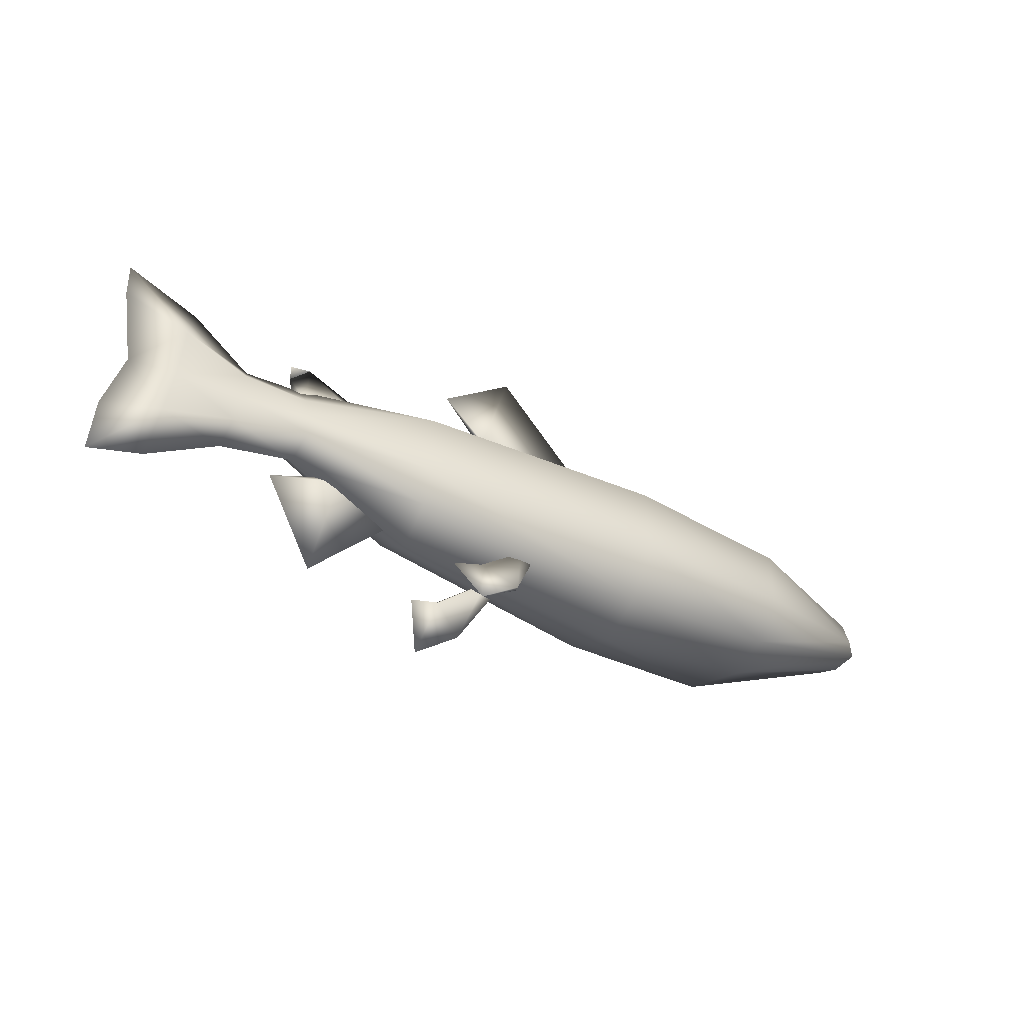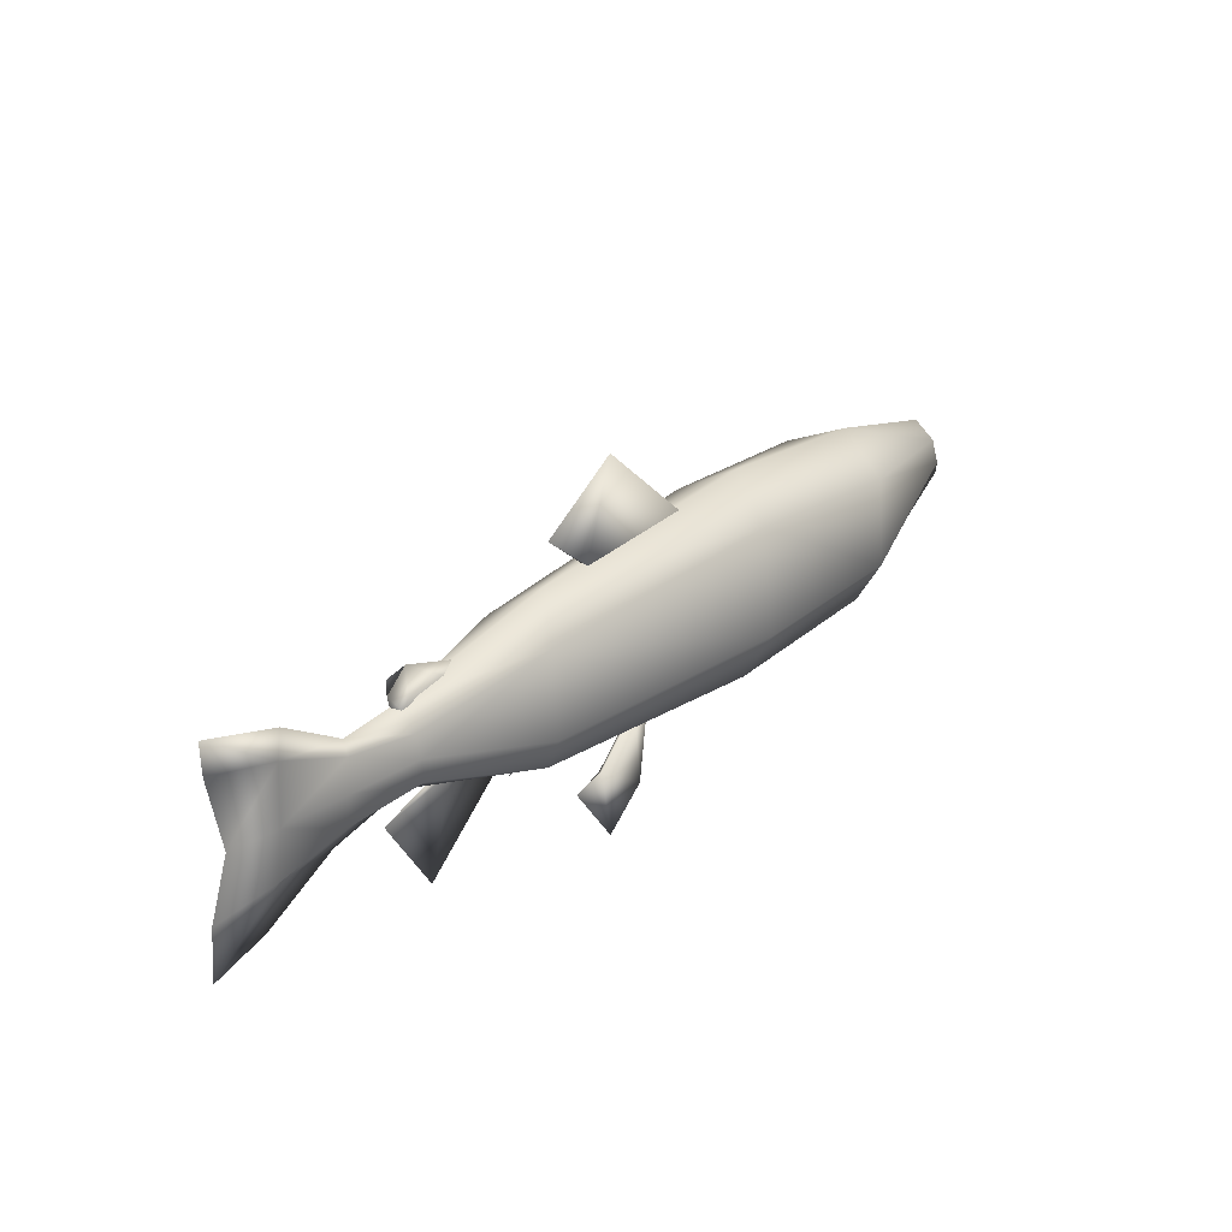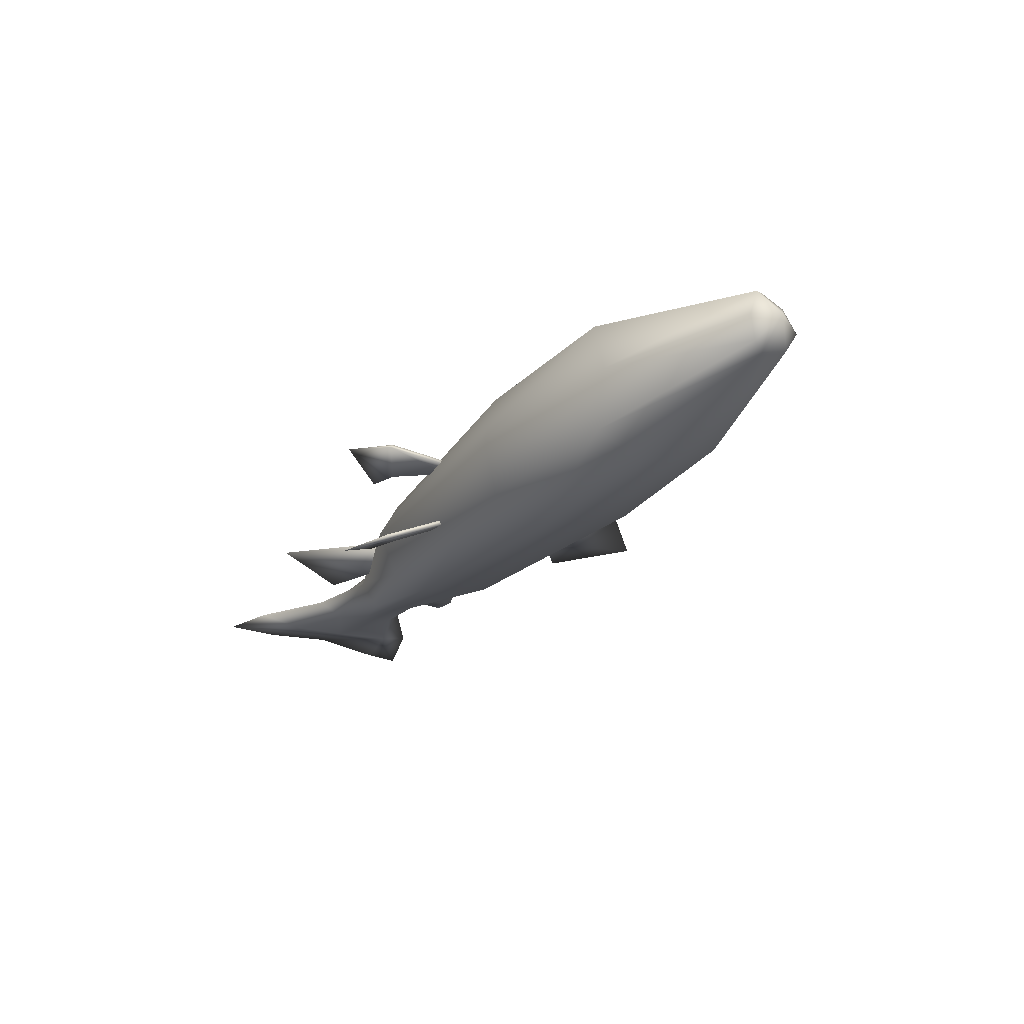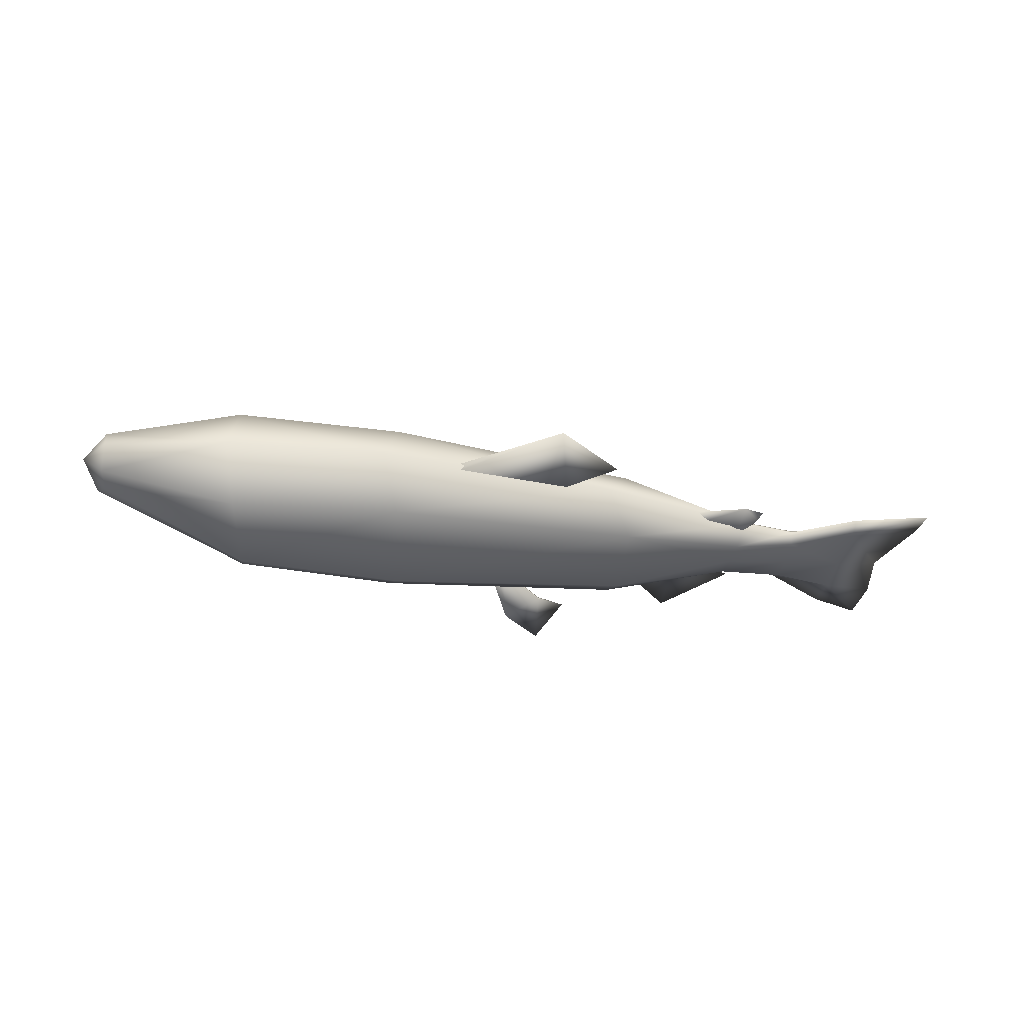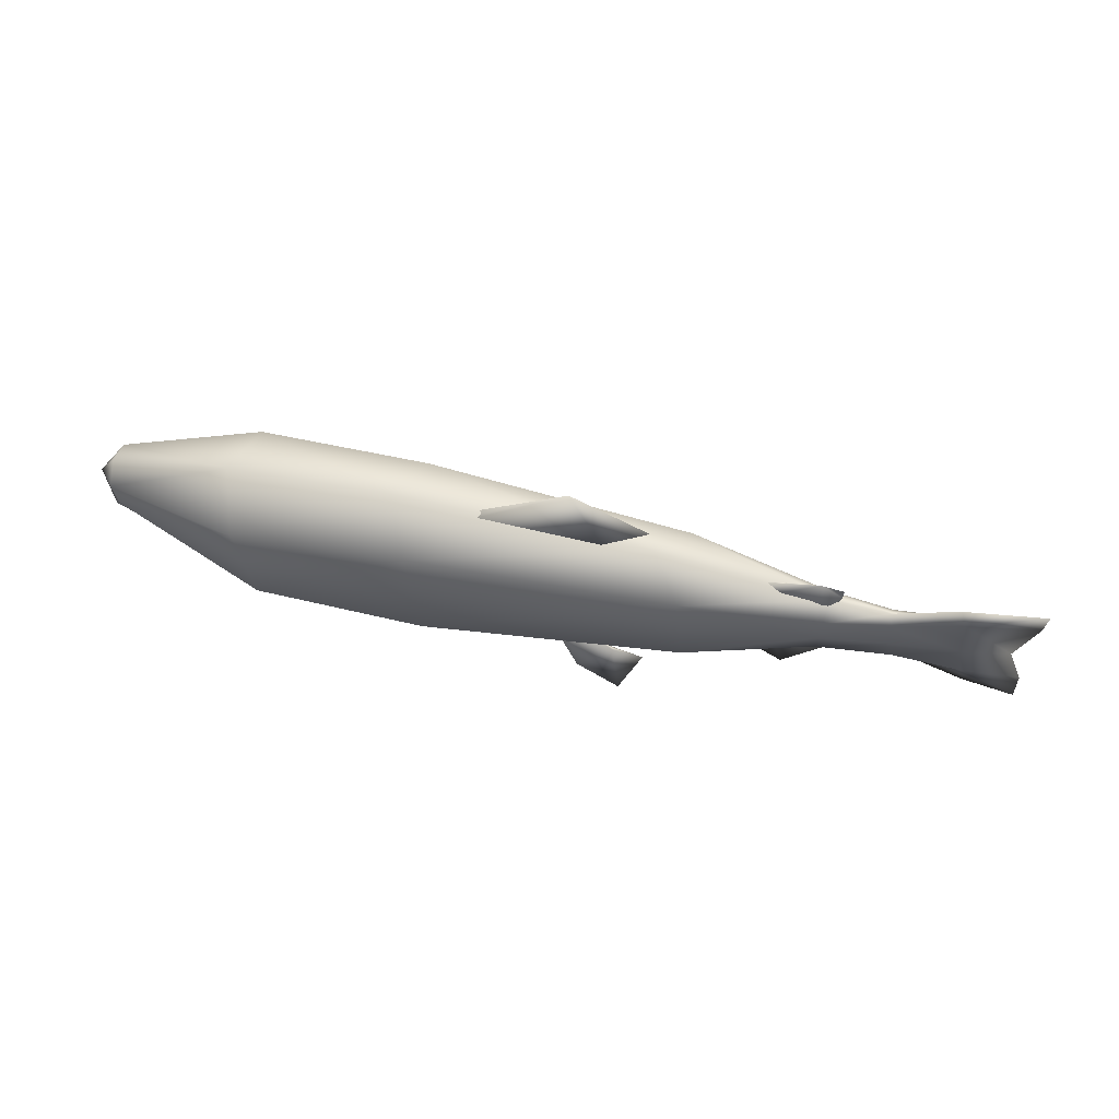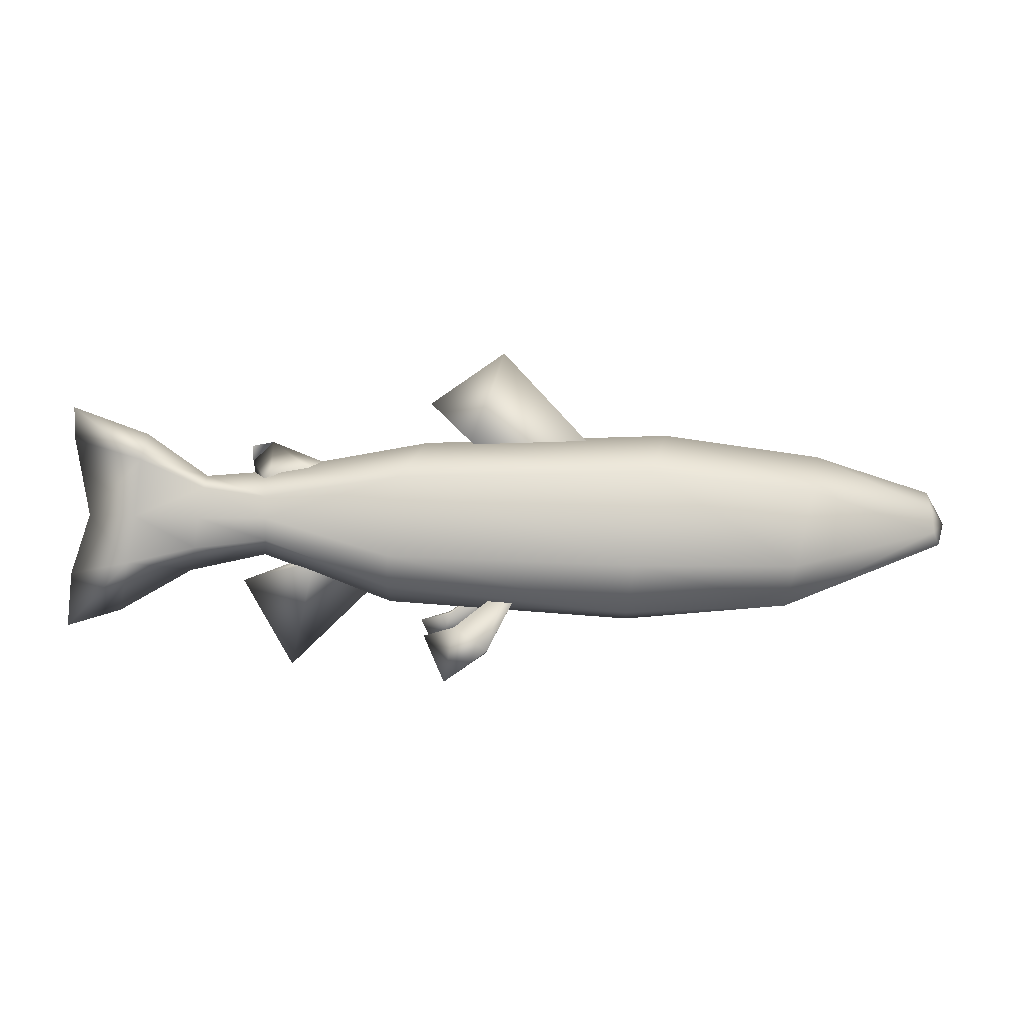
<metadata>
{"format":"obj","ext":"obj","renderer":"f3d","projection":"perspective","resolution":1024,"background":"white","views":[{"elev":-35.7,"azim":-33.9,"up":"+Y"},{"elev":33.6,"azim":-47.9,"up":"+Y"},{"elev":-27.1,"azim":55.8,"up":"+Z"},{"elev":-30.7,"azim":164.2,"up":"+Z"},{"elev":69.8,"azim":-167.3,"up":"+Y"},{"elev":8.4,"azim":-4.6,"up":"+Y"}]}
</metadata>
<code>
o fish_Plane.001
v -0.2687 -0.03529 -0.117
v -0.8162 0.04244 -0.0172
v 0.2622 -0.05436 -0.1719
v -0.6782 0.03807 -0.03001
v 0.6162 -0.06084 -0.169
v -0.533 0.03984 -0.05008
v 0.9358 -0.008277 -0.06153
v -0.688 -0.02707 -0.02968
v 0.2516 -0.168 -0.1171
v -0.5323 -0.008571 -0.05251
v -0.8352 -0.06063 -0.01955
v -0.2702 -0.1071 -0.09052
v 0.9514 -0.03894 -0.0523
v 0.6037 -0.1571 -0.1235
v -0.2443 0.1317 -0.07848
v -0.8003 0.1653 -0.007591
v 0.3061 0.1406 -0.1062
v -0.6661 0.1036 -0.0181
v 0.6639 0.09568 -0.1176
v -0.533 0.0861 -0.03639
v 0.9501 0.04175 -0.04784
v -0.07519 0.1926 -0.007714
v 0.1772 0.1953 -0.007705
v -0.4134 0.1267 -0.01385
v -0.524 0.104 -0.01393
v -0.4302 -0.06662 -0.009275
v -0.01474 -0.1215 -0.07111
v -0.1242 -0.2016 -0.08852
v -0.1901 -0.2196 -0.08532
v -0.1492 -0.3125 -0.1327
v -0.05491 -0.2496 -0.121
v 0.01632 -0.1297 -0.07494
v -0.01577 -0.1266 -0.06331
v -0.1252 -0.2067 -0.08072
v -0.05594 -0.2547 -0.1132
v 0.0153 -0.1348 -0.06714
v 0.952 0.07149 0.000249
v 0.9923 -0.000438 -2e-06
v 0.6964 0.1556 0.000543
v 0.9586 -0.0525 -0.000183
v 0.6417 -0.1665 -0.000581
v 0.2686 -0.2071 -0.000723
v -0.2599 -0.1587 -0.000554
v -0.5362 -0.0487 -0.00017
v -0.6985 -0.08155 -0.000285
v -0.8551 -0.1685 -0.000588
v -0.971 -0.2013 -0.000703
v -0.9594 -0.08541 -0.000298
v -0.915 0.04405 0.000154
v -0.9401 0.2087 0.000729
v -0.9401 0.2798 0.000977
v -0.7836 0.2199 0.000768
v -0.658 0.1271 0.000444
v -0.5362 0.1349 0.000471
v -0.1768 0.1953 0.000682
v 0.3541 0.2067 0.000721
v -0.2687 -0.0361 0.1167
v -0.8162 0.04232 0.0175
v 0.2622 -0.05556 0.1715
v -0.6782 0.03786 0.03027
v 0.6162 -0.06201 0.1686
v -0.533 0.03949 0.05035
v 0.9531 -0.008706 0.06147
v -0.688 -0.02727 0.02949
v 0.2516 -0.1688 0.1159
v -0.5323 -0.008937 0.05245
v -0.8352 -0.06076 0.01913
v -0.2702 -0.1077 0.08977
v 0.967 -0.0393 0.05202
v 0.6037 -0.1579 0.1224
v -0.2443 0.1312 0.0794
v -0.8003 0.1652 0.008745
v 0.3061 0.1399 0.1071
v -0.6661 0.1035 0.01883
v 0.6639 0.09486 0.1183
v -0.533 0.08584 0.03699
v 0.9501 0.04141 0.04813
v -0.006351 0.3915 0.001367
v -0.1671 0.282 0.000985
v -0.07519 0.1925 0.009059
v 0.1772 0.1952 0.009068
v -0.4134 0.1266 0.01474
v -0.513 0.2002 0.000699
v -0.5577 0.1924 0.000672
v -0.5577 0.1587 0.000554
v -0.524 0.1039 0.01466
v -0.4302 -0.06669 0.00881
v -0.5836 -0.1061 -0.00037
v -0.4813 -0.297 -0.001037
v -0.293 -0.1184 -0.000413
v -0.01474 -0.122 0.07026
v -0.1242 -0.2022 0.08711
v -0.1901 -0.2202 0.08378
v -0.1492 -0.3135 0.1305
v -0.05491 -0.2504 0.1193
v 0.01632 -0.1302 0.07404
v -0.4598 -0.06125 -0.000214
v -0.01577 -0.127 0.06242
v -0.1252 -0.2073 0.07928
v -0.05594 -0.2555 0.1115
v 0.0153 -0.1352 0.0662
v 0.1791 0.1908 0.000666
v -0.07616 0.1976 0.00069
v -0.5498 0.108 0.000377
v -0.4063 0.1558 0.000544
f 37 38 21
f 41 13 40
f 19 56 39
f 17 55 56
f 15 54 55
f 20 53 54
f 53 16 52
f 52 16 51
f 7 19 21
f 4 10 8
f 7 38 13
f 2 8 11
f 1 9 12
f 49 11 48
f 1 10 6
f 42 14 41
f 8 44 45
f 9 43 12
f 48 11 47
f 12 44 10
f 11 45 46
f 14 7 13
f 14 3 5
f 13 38 40
f 15 6 20
f 21 39 37
f 18 6 4
f 17 5 3
f 18 2 16
f 15 3 1
f 21 38 7
f 16 49 50
f 78 22 79
f 25 85 83
f 88 26 89
f 28 30 29
f 26 88 97
f 26 90 89
f 27 36 32
f 31 36 35
f 28 33 27
f 31 35 30
f 29 34 28
f 30 34 29
f 33 35 36
f 23 78 102
f 22 103 79
f 51 16 50
f 47 11 46
f 24 83 105
f 25 104 85
f 31 27 32
f 37 77 38
f 69 41 40
f 56 75 39
f 55 73 56
f 54 71 55
f 53 76 54
f 53 72 74
f 52 51 72
f 63 75 61
f 60 66 62
f 63 69 38
f 58 64 60
f 57 65 59
f 49 67 58
f 66 57 62
f 70 42 41
f 64 44 66
f 43 65 68
f 48 47 67
f 44 68 66
f 67 45 64
f 63 70 69
f 70 59 65
f 69 40 38
f 62 71 76
f 77 39 75
f 74 62 76
f 73 61 75
f 58 74 72
f 71 59 73
f 77 63 38
f 49 72 50
f 80 78 79
f 85 86 83
f 88 89 87
f 92 94 95
f 87 97 88
f 87 89 90
f 101 91 96
f 95 101 96
f 98 92 91
f 95 94 100
f 93 92 99
f 99 94 93
f 98 100 99
f 81 102 78
f 80 79 103
f 51 50 72
f 47 46 67
f 82 105 83
f 86 85 104
f 95 91 92
f 41 14 13
f 19 17 56
f 17 15 55
f 15 20 54
f 20 18 53
f 53 18 16
f 7 5 19
f 4 6 10
f 2 4 8
f 1 3 9
f 49 2 11
f 1 12 10
f 42 9 14
f 8 10 44
f 9 42 43
f 12 43 44
f 11 8 45
f 14 5 7
f 14 9 3
f 15 1 6
f 21 19 39
f 18 20 6
f 17 19 5
f 18 4 2
f 15 17 3
f 16 2 49
f 78 23 22
f 84 83 85
f 24 25 83
f 28 31 30
f 27 33 36
f 31 32 36
f 28 34 33
f 30 35 34
f 33 34 35
f 31 28 27
f 69 70 41
f 56 73 75
f 55 71 73
f 54 76 71
f 53 74 76
f 53 52 72
f 63 77 75
f 60 64 66
f 58 67 64
f 57 68 65
f 49 48 67
f 66 68 57
f 70 65 42
f 64 45 44
f 43 42 65
f 44 43 68
f 67 46 45
f 63 61 70
f 70 61 59
f 62 57 71
f 77 37 39
f 74 60 62
f 73 59 61
f 58 60 74
f 71 57 59
f 49 58 72
f 80 81 78
f 82 83 86
f 92 93 94
f 101 98 91
f 95 100 101
f 98 99 92
f 99 100 94
f 98 101 100
f 95 96 91

</code>
